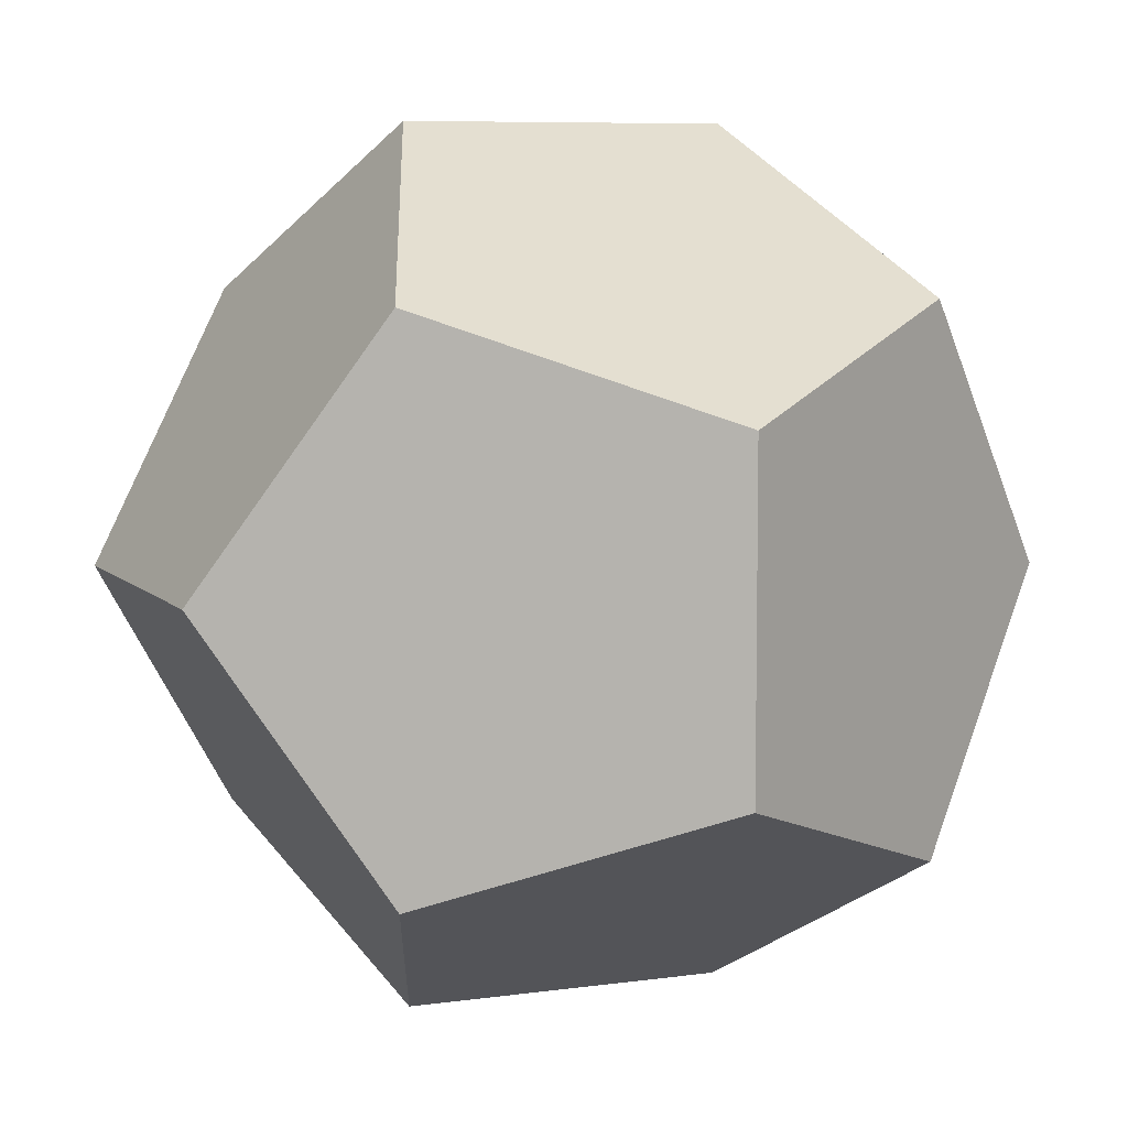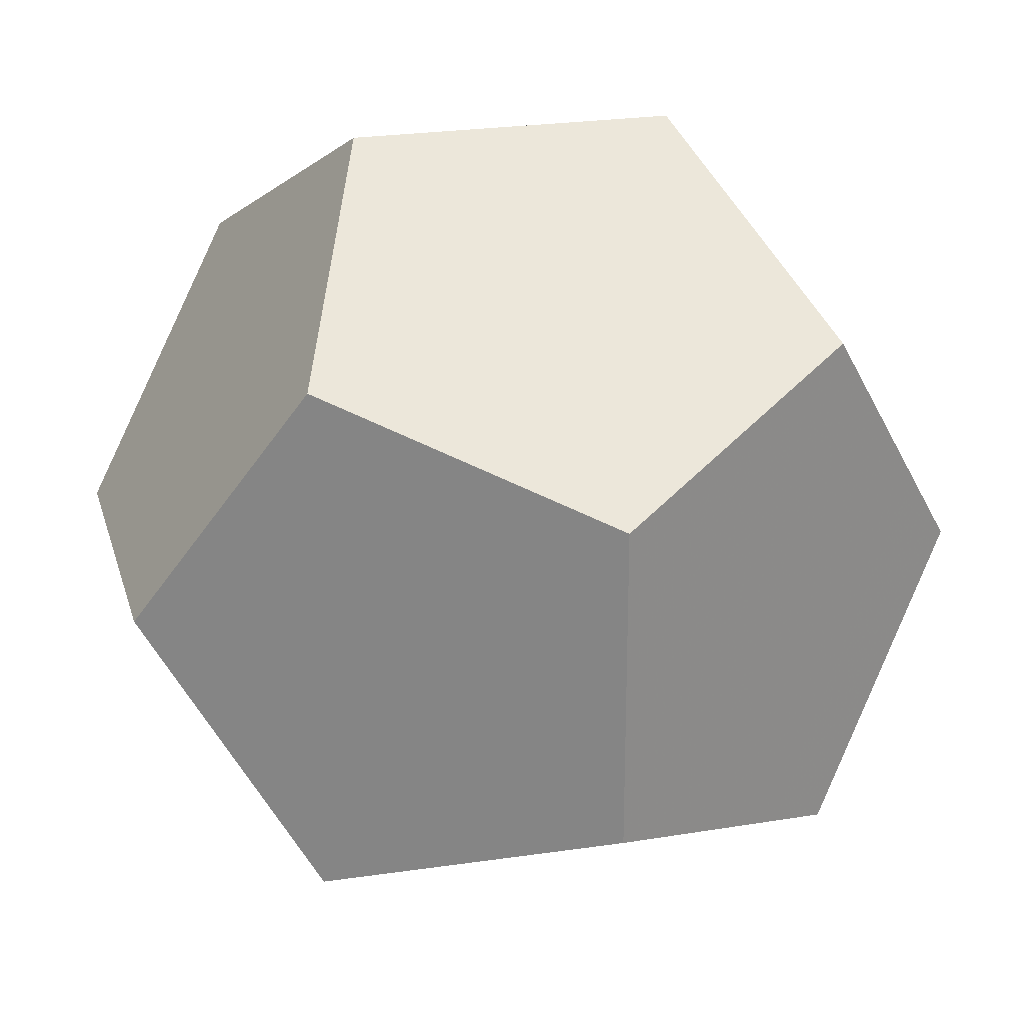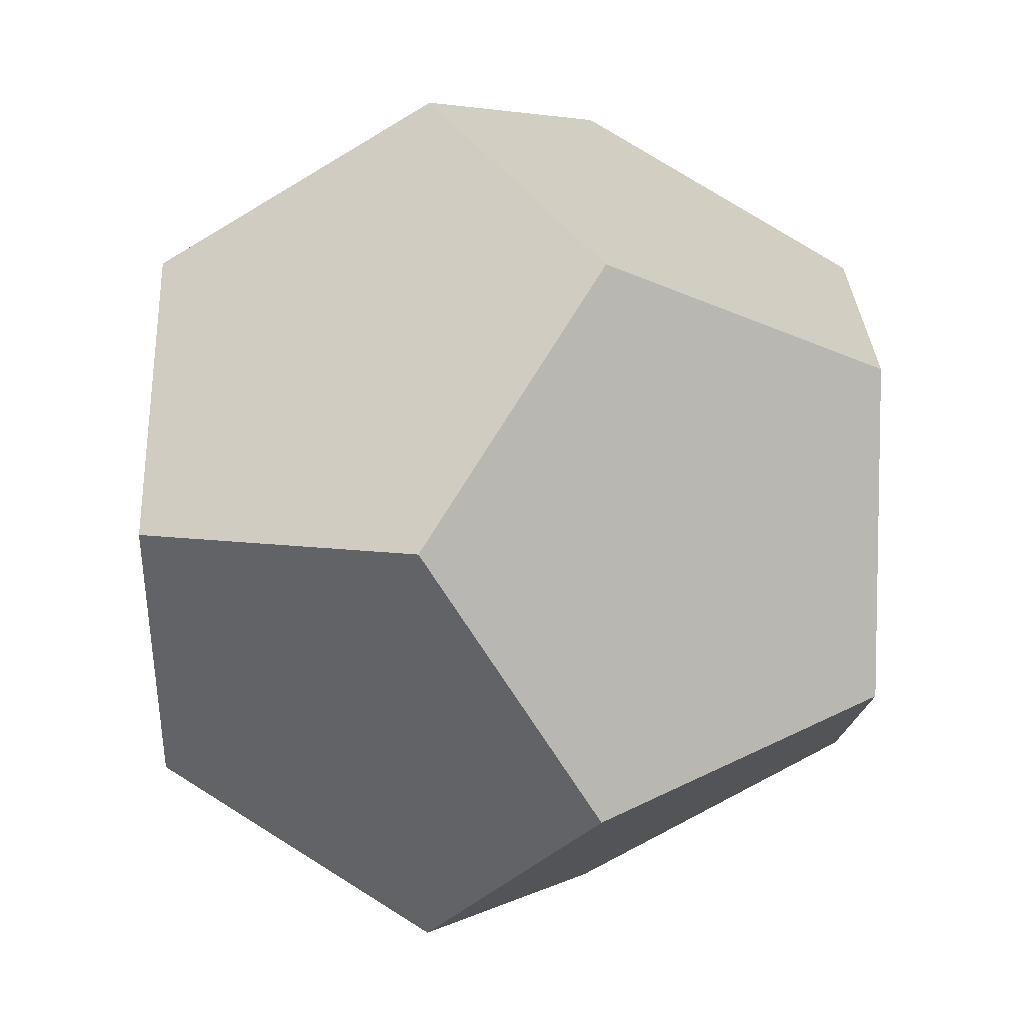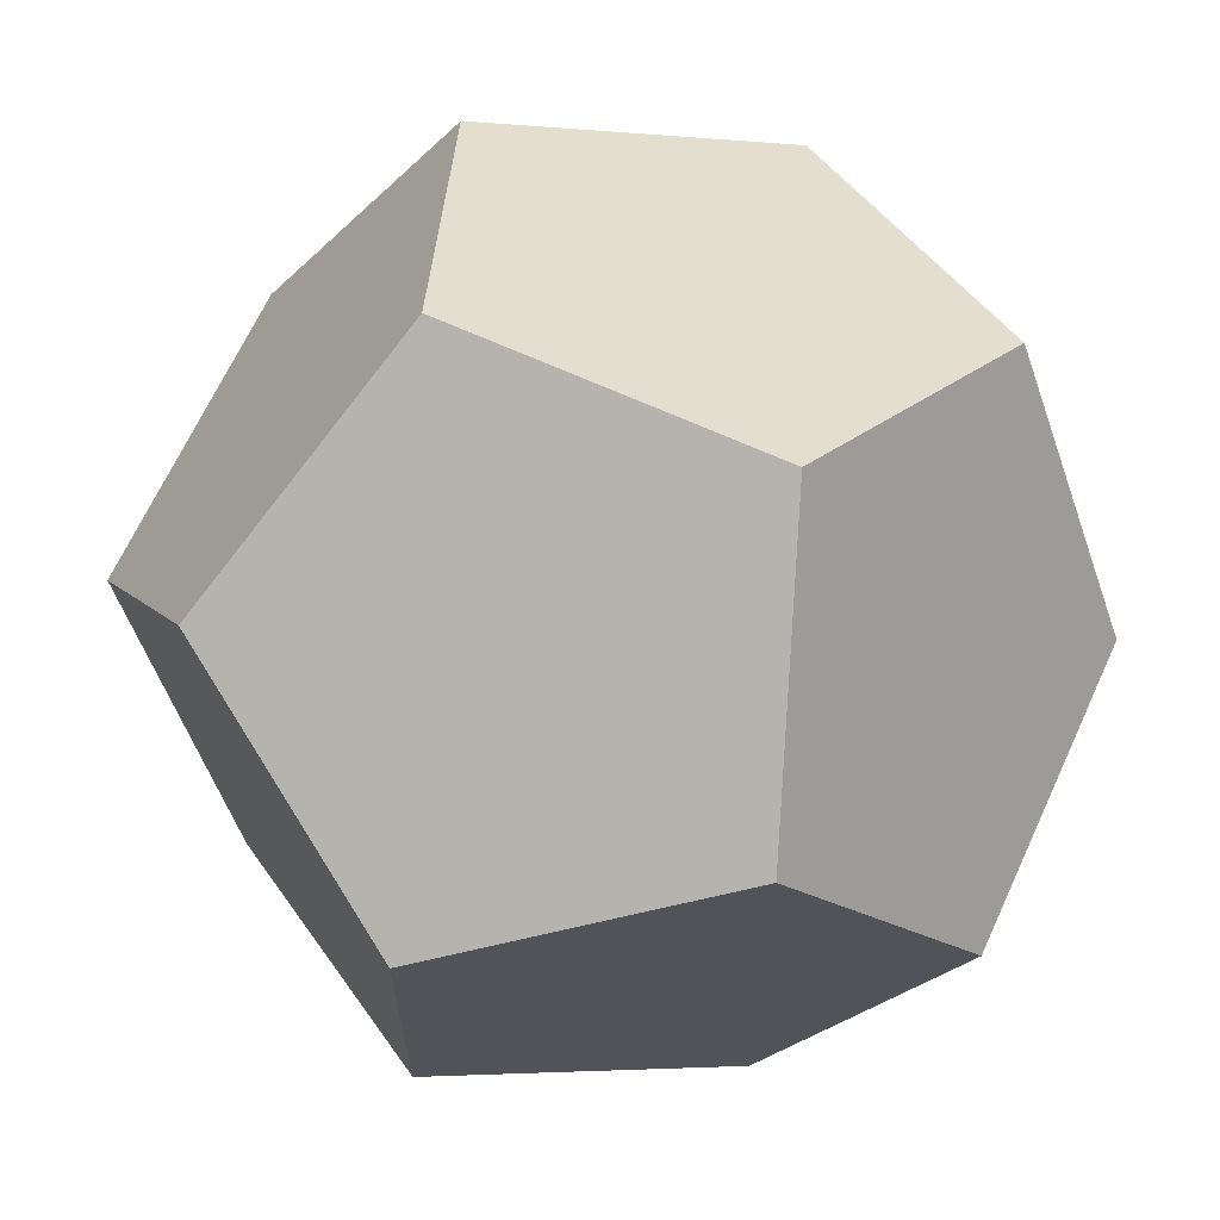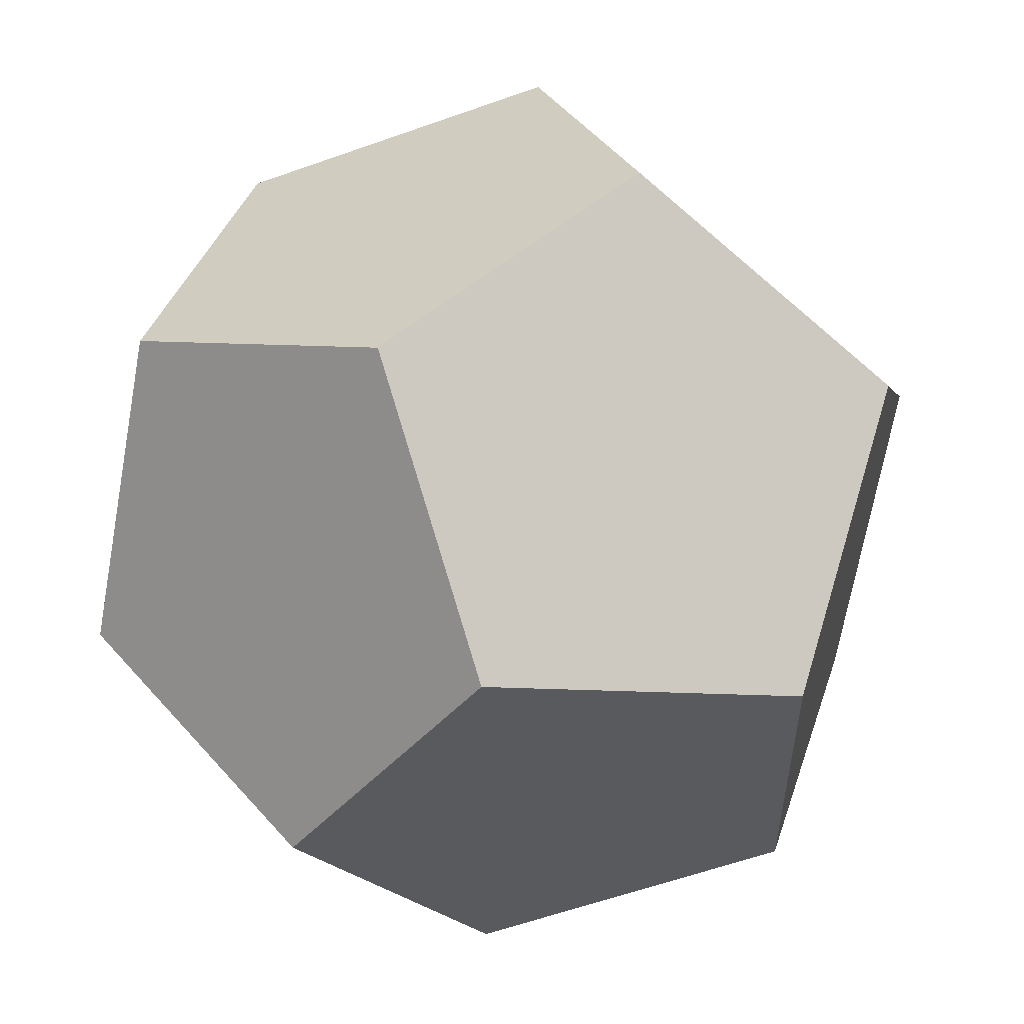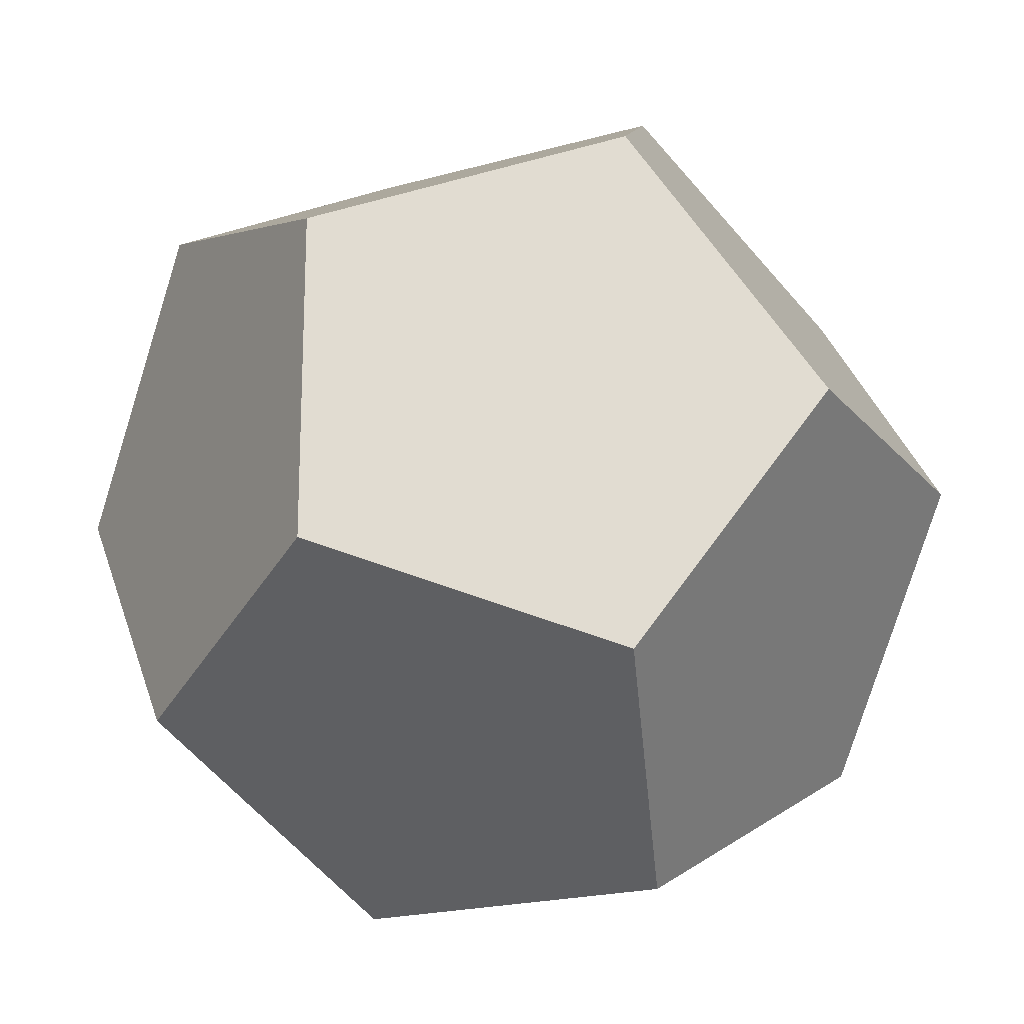
<metadata>
{"format":"obj","ext":"obj","renderer":"f3d","projection":"perspective","resolution":1024,"background":"white","views":[{"elev":7.3,"azim":157.6,"up":"+Z"},{"elev":24.1,"azim":-14.5,"up":"+Z"},{"elev":-67.0,"azim":31.4,"up":"+Y"},{"elev":66.2,"azim":24.6,"up":"+Z"},{"elev":55.9,"azim":-130.7,"up":"+Y"},{"elev":-20.1,"azim":-152.4,"up":"+Z"}]}
</metadata>
<code>
o Dodecahedron
v -1.91 0 -5
v 1.91 0 -5
v -3.09 -3.09 -3.09
v -3.09 3.09 -3.09
v 3.09 3.09 -3.09
v 3.09 -3.09 -3.09
v 0 -5 -1.91
v 0 5 -1.91
v -5 -1.91 0
v -5 1.91 0
v 5 1.91 0
v 5 -1.91 0
v 0 -5 1.91
v 0 5 1.91
v -3.09 -3.09 3.09
v -3.09 3.09 3.09
v 3.09 3.09 3.09
v 3.09 -3.09 3.09
v -1.91 0 5
v 1.91 0 5
f 6 7 3 1 2
f 4 8 5 2 1
f 3 9 10 4 1
f 5 11 12 6 2
f 7 13 15 9 3
f 10 16 14 8 4
f 8 14 17 11 5
f 12 18 13 7 6
f 15 19 16 10 9
f 17 20 18 12 11
f 18 20 19 15 13
f 16 19 20 17 14

</code>
